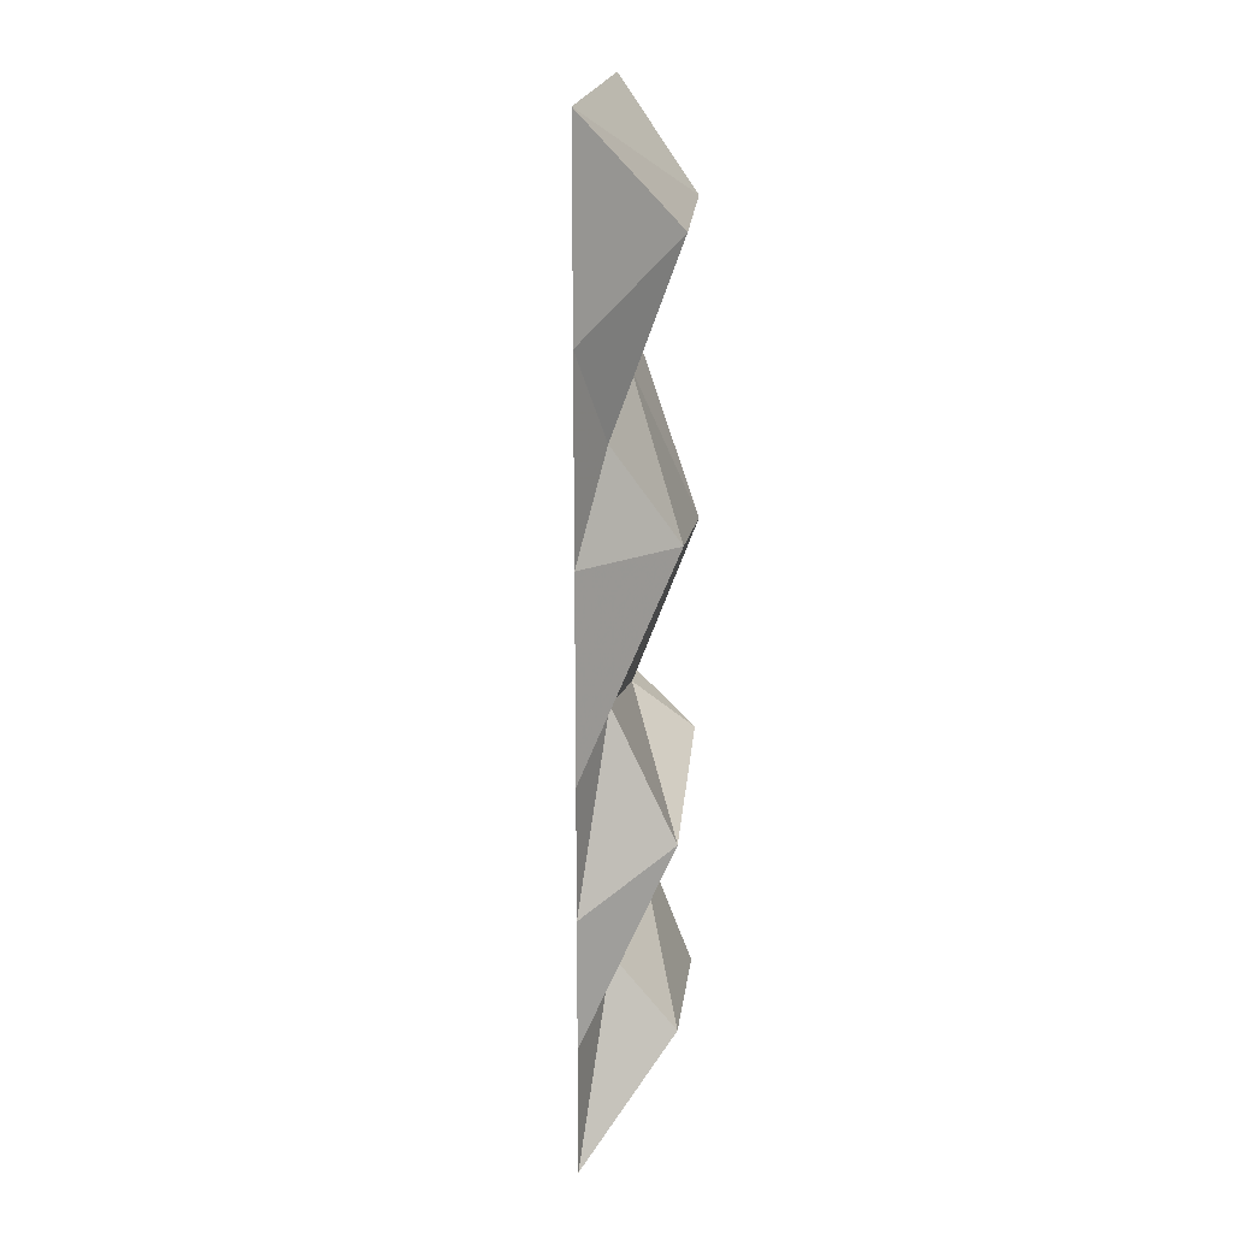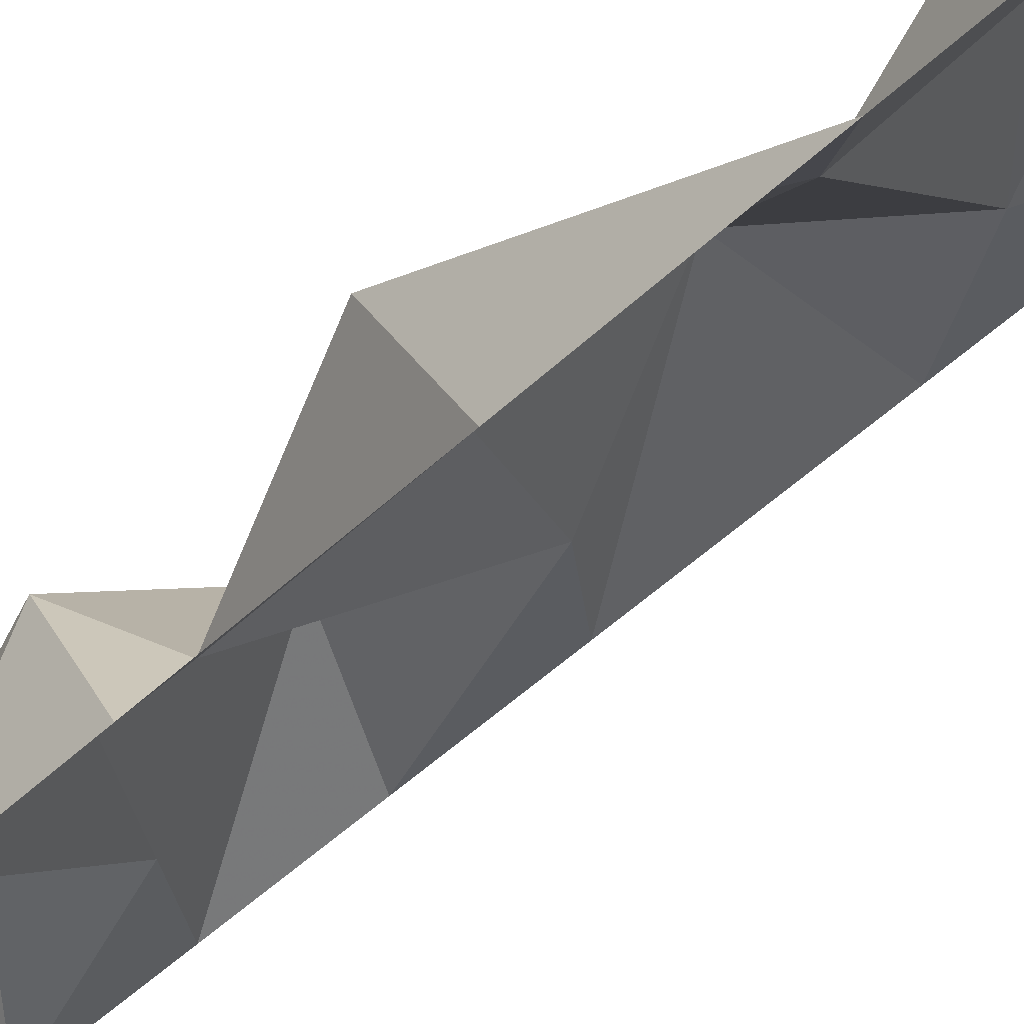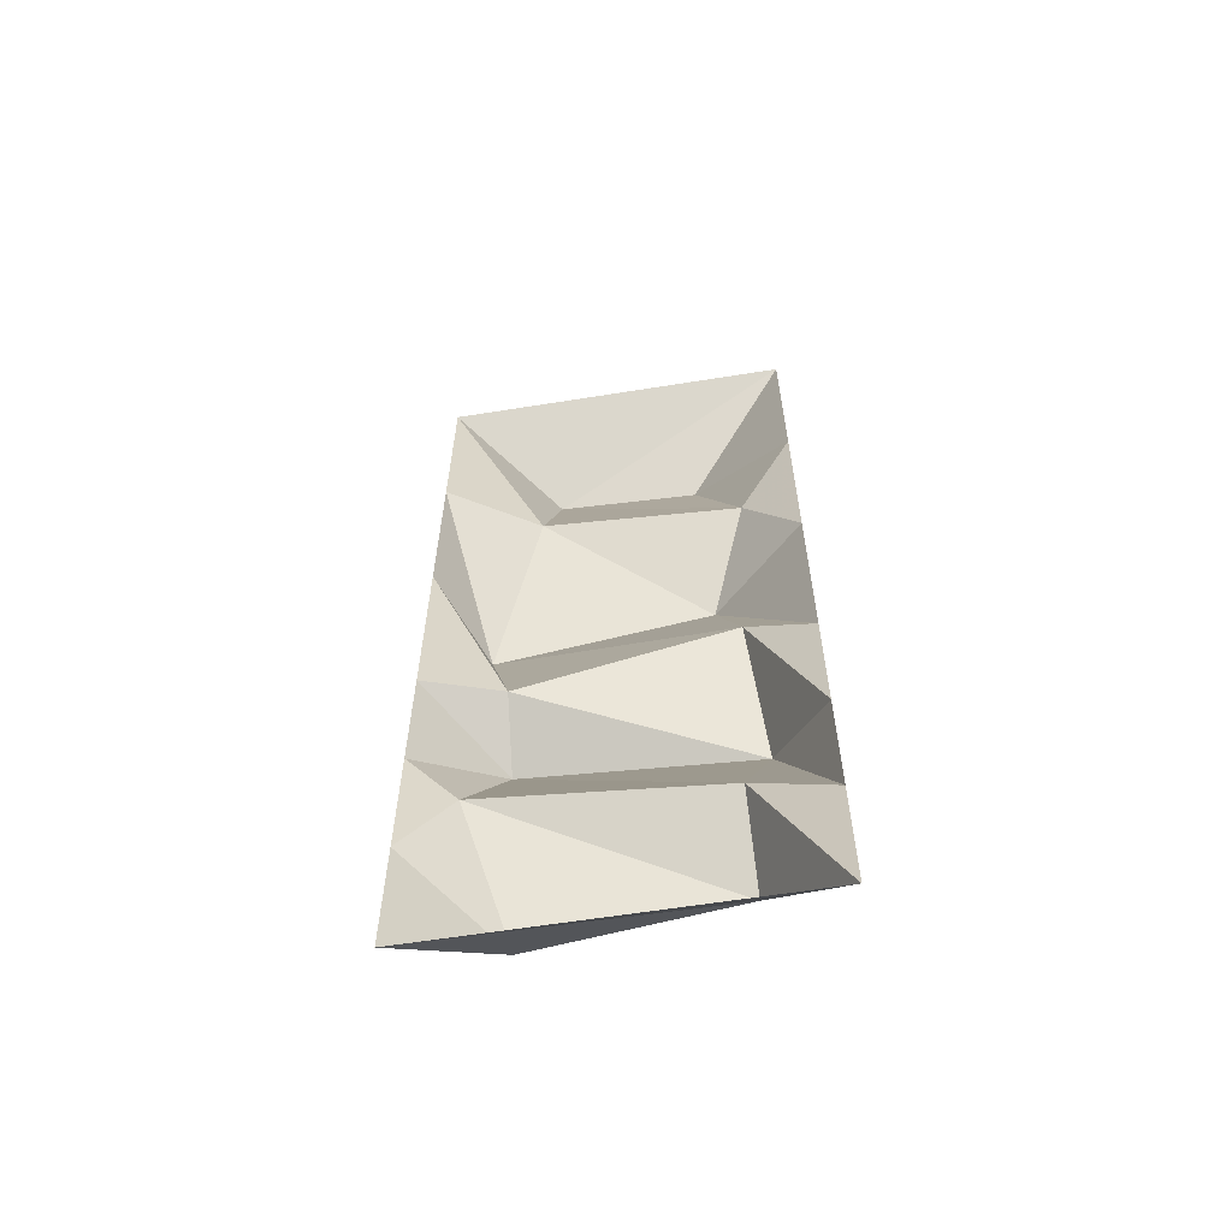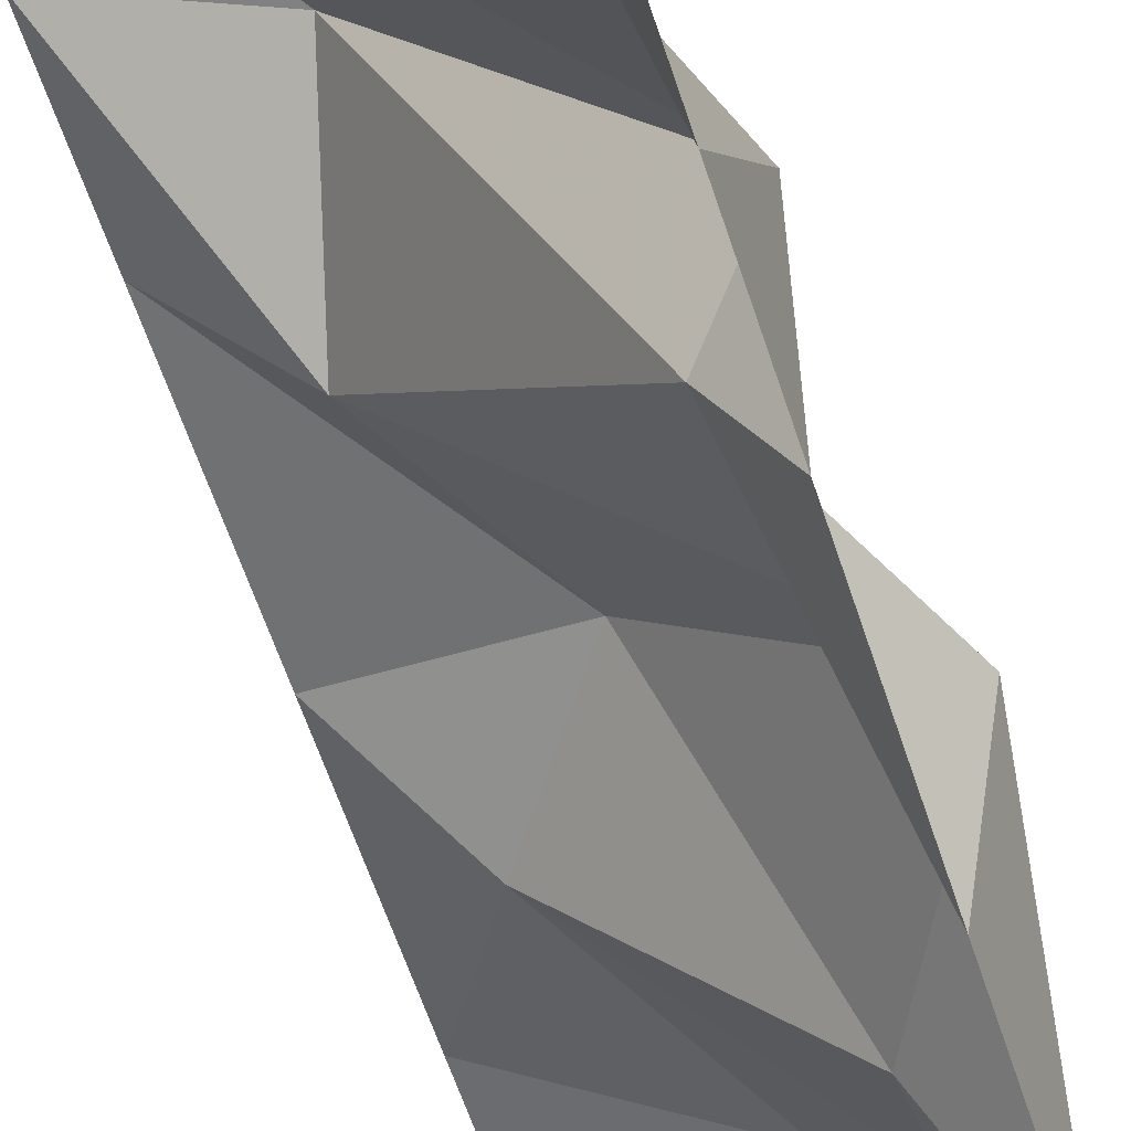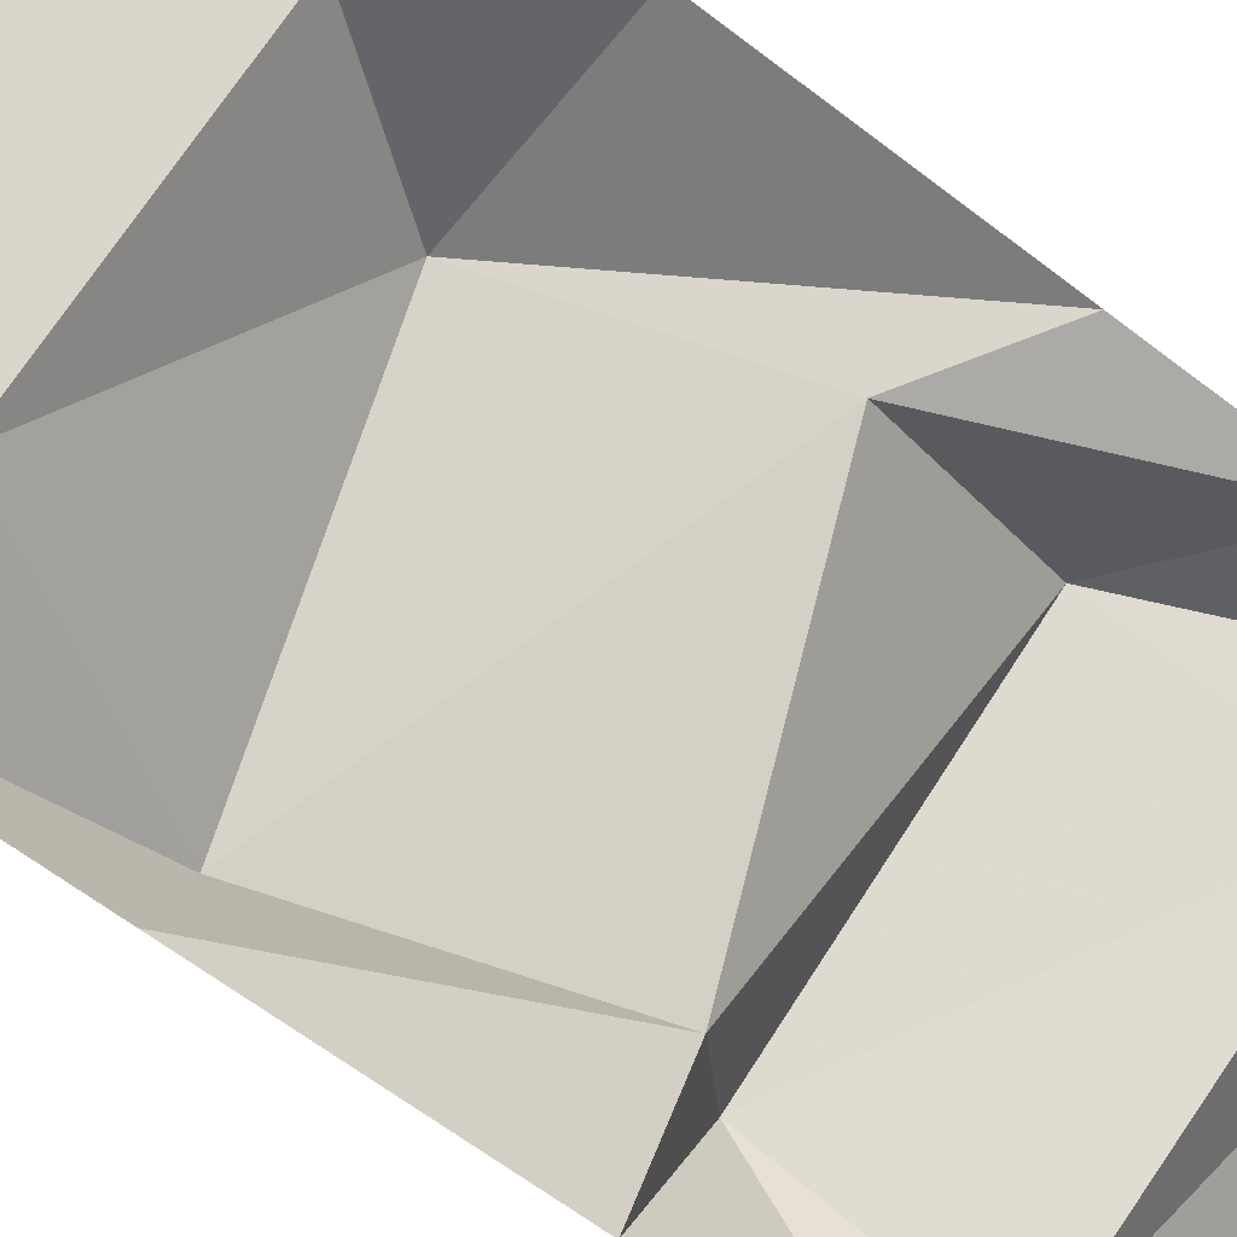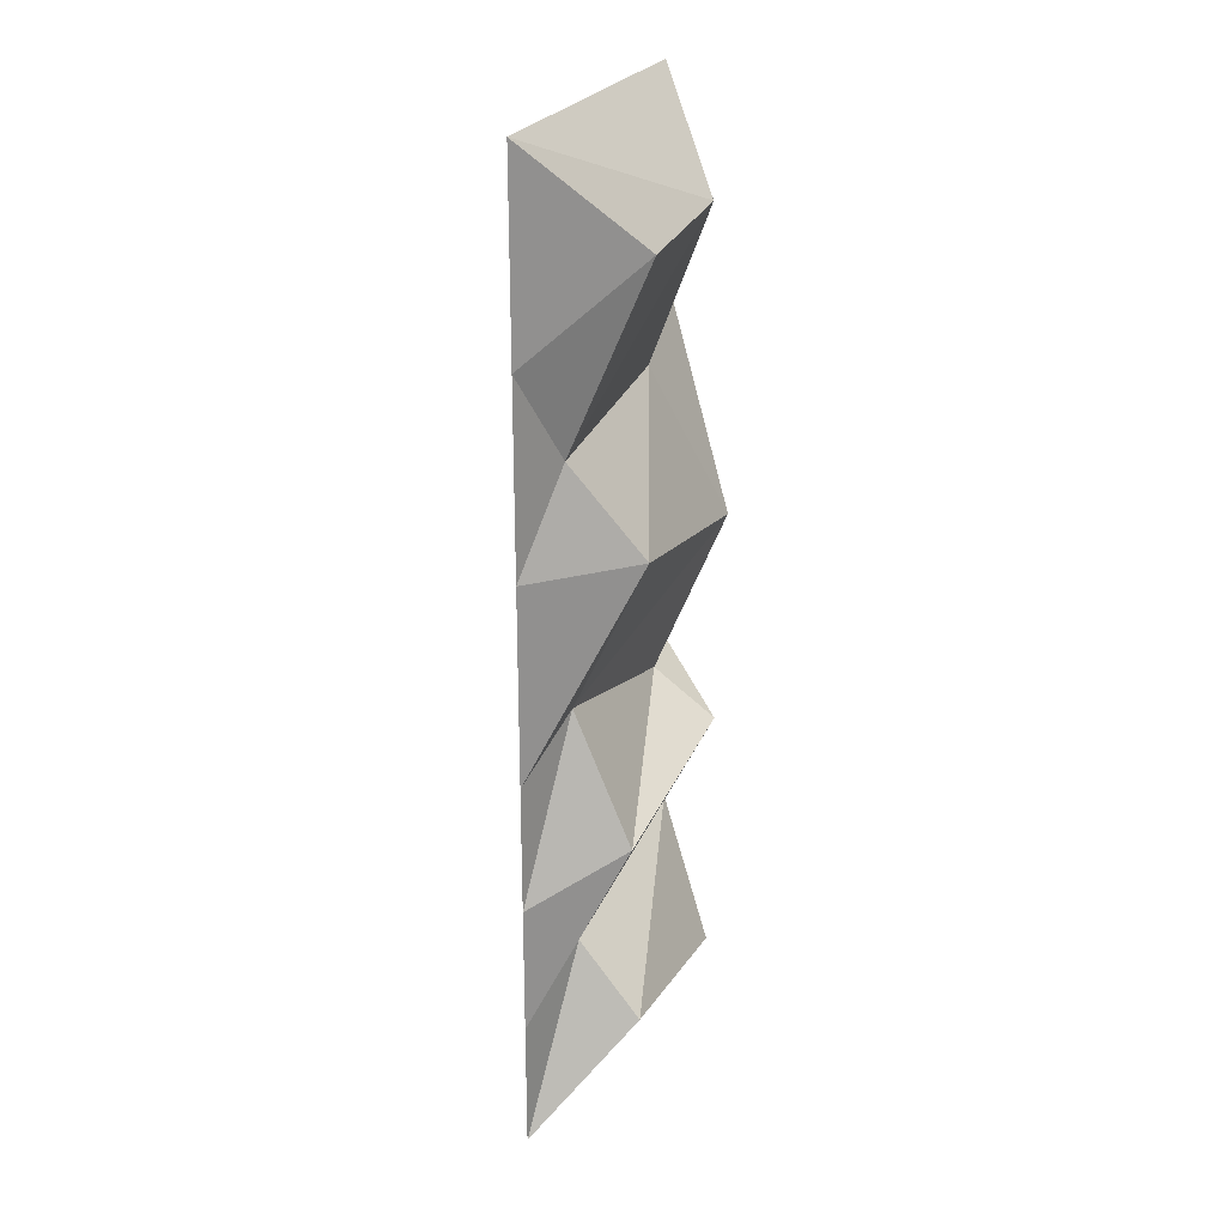
<metadata>
{"format":"obj","ext":"obj","renderer":"f3d","projection":"perspective","resolution":1024,"background":"white","views":[{"elev":18.4,"azim":-39.3,"up":"+Y"},{"elev":-50.9,"azim":135.7,"up":"+Z"},{"elev":-60.7,"azim":-125.7,"up":"+Y"},{"elev":-56.6,"azim":17.4,"up":"+Z"},{"elev":-55.8,"azim":-130.1,"up":"+Z"},{"elev":24.5,"azim":-23.9,"up":"+Y"}]}
</metadata>
<code>
v -0.3594 0.3594 -0.07812
v -0.3047 0.6016 0.03906
v 0.01562 0.6484 -0.2812
v -0.03125 0.4219 -0.4062
v -0.2734 0.2109 0.007812
v -0.5 0 0
v -0.5 0.25 0
v -0.5 0.5 0
v -0.375 0.8516 -0.0625
v -0.07812 0.7422 -0.3594
v 0 0.75 -0.5
v 0 0.5 -0.5
v 0 0.25 -0.5
v 0 0.1562 -0.2656
v 0 0 -0.5
v -0.25 1.125 -0.01562
v 0.05469 1.055 -0.3203
v 0 1.133 -0.5
v -0.3906 1.32 -0.04688
v -0.1094 1.367 -0.3281
v 0 1.5 -0.5
v -0.2344 1.656 -0.03125
v -0.03125 1.68 -0.2344
v 0 1.875 -0.5
v -0.5 0.75 0
v -0.5 1.133 0
v -0.5 1.5 0
v -0.5 1.875 0
f 1 2 3
f 1 3 4
f 1 7 2
f 2 7 8
f 3 12 4
f 4 12 13
f 1 4 5
f 1 5 6
f 1 6 7
f 4 13 14
f 4 14 5
f 5 14 15
f 5 15 6
f 13 15 14
f 2 8 9
f 2 9 10
f 2 10 3
f 3 10 11
f 3 11 12
f 8 25 9
f 9 16 17
f 9 17 10
f 10 17 18
f 10 18 11
f 9 25 16
f 16 25 26
f 16 19 20
f 16 20 17
f 17 20 21
f 17 21 18
f 16 26 19
f 19 26 27
f 19 22 23
f 19 23 20
f 20 23 24
f 20 24 21
f 19 27 22
f 22 27 28
f 22 28 23
f 23 28 24

</code>
